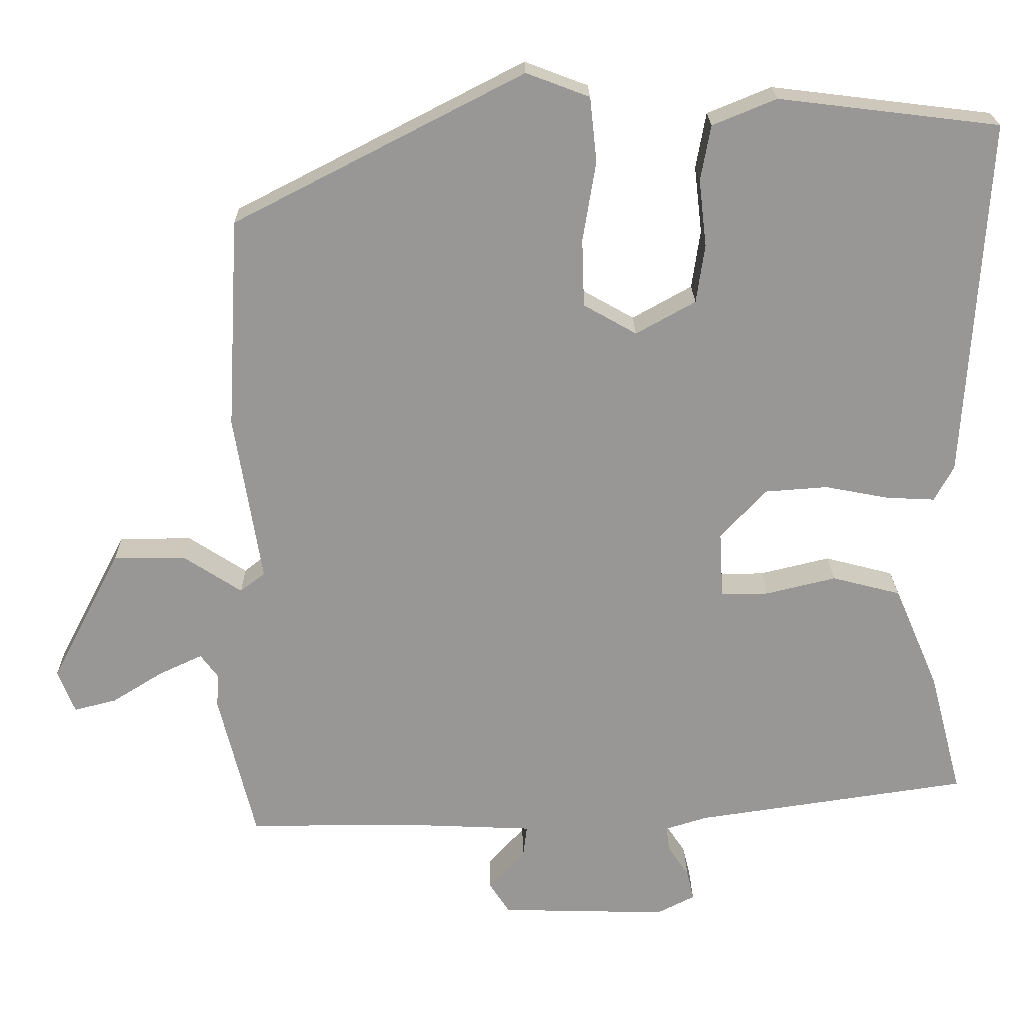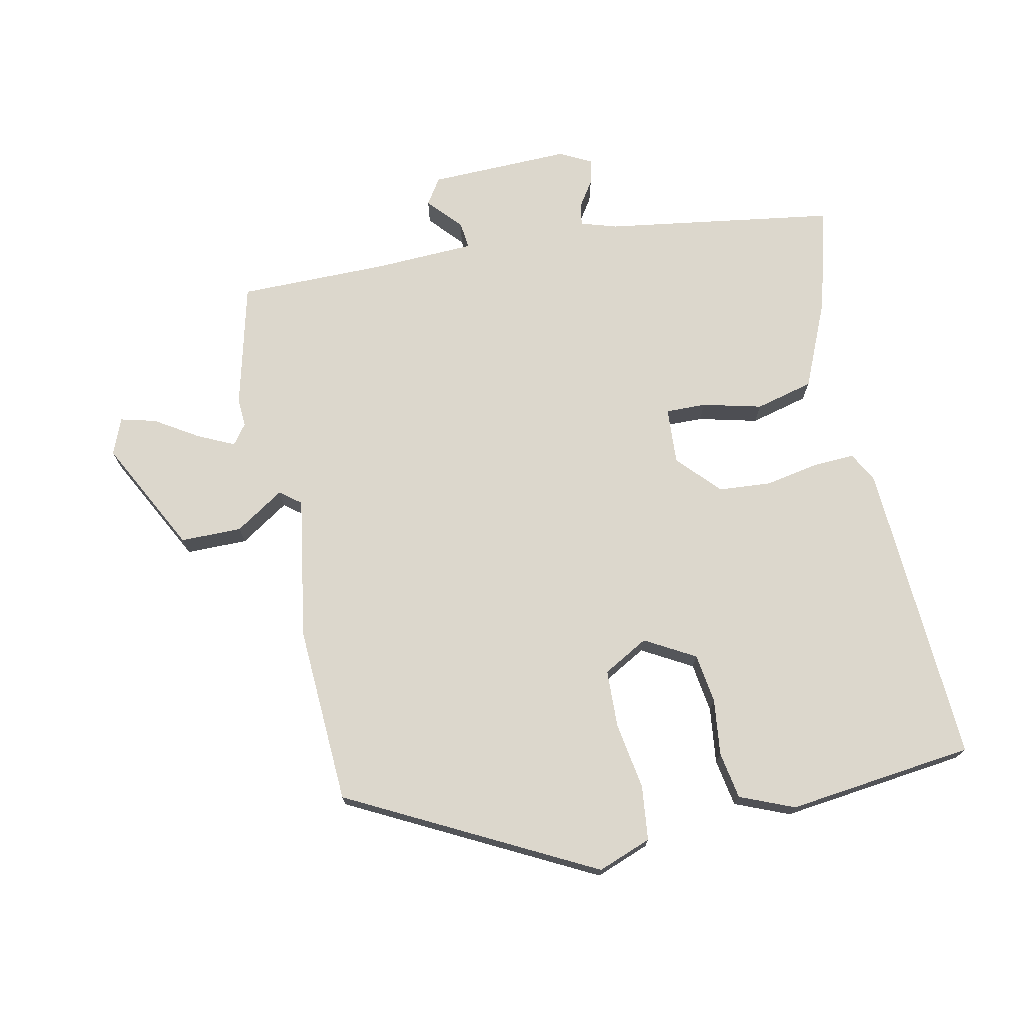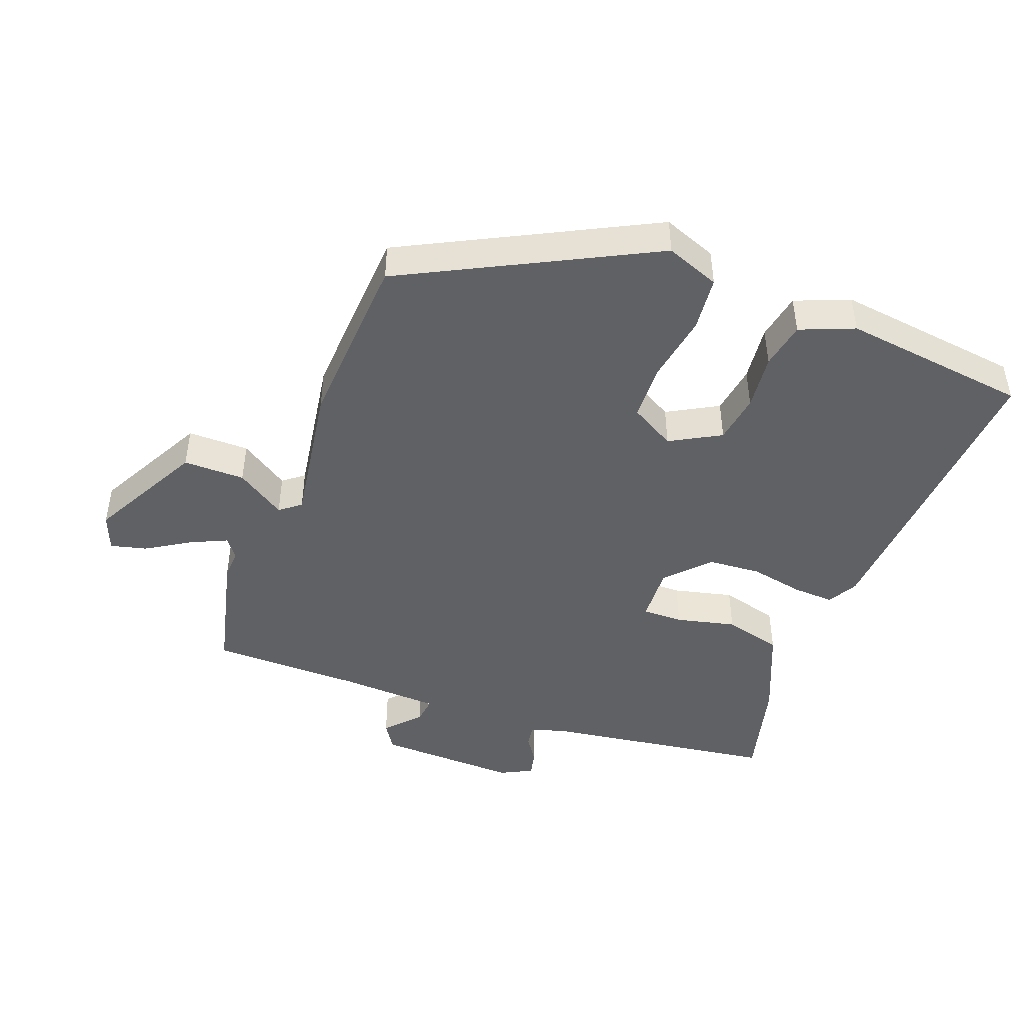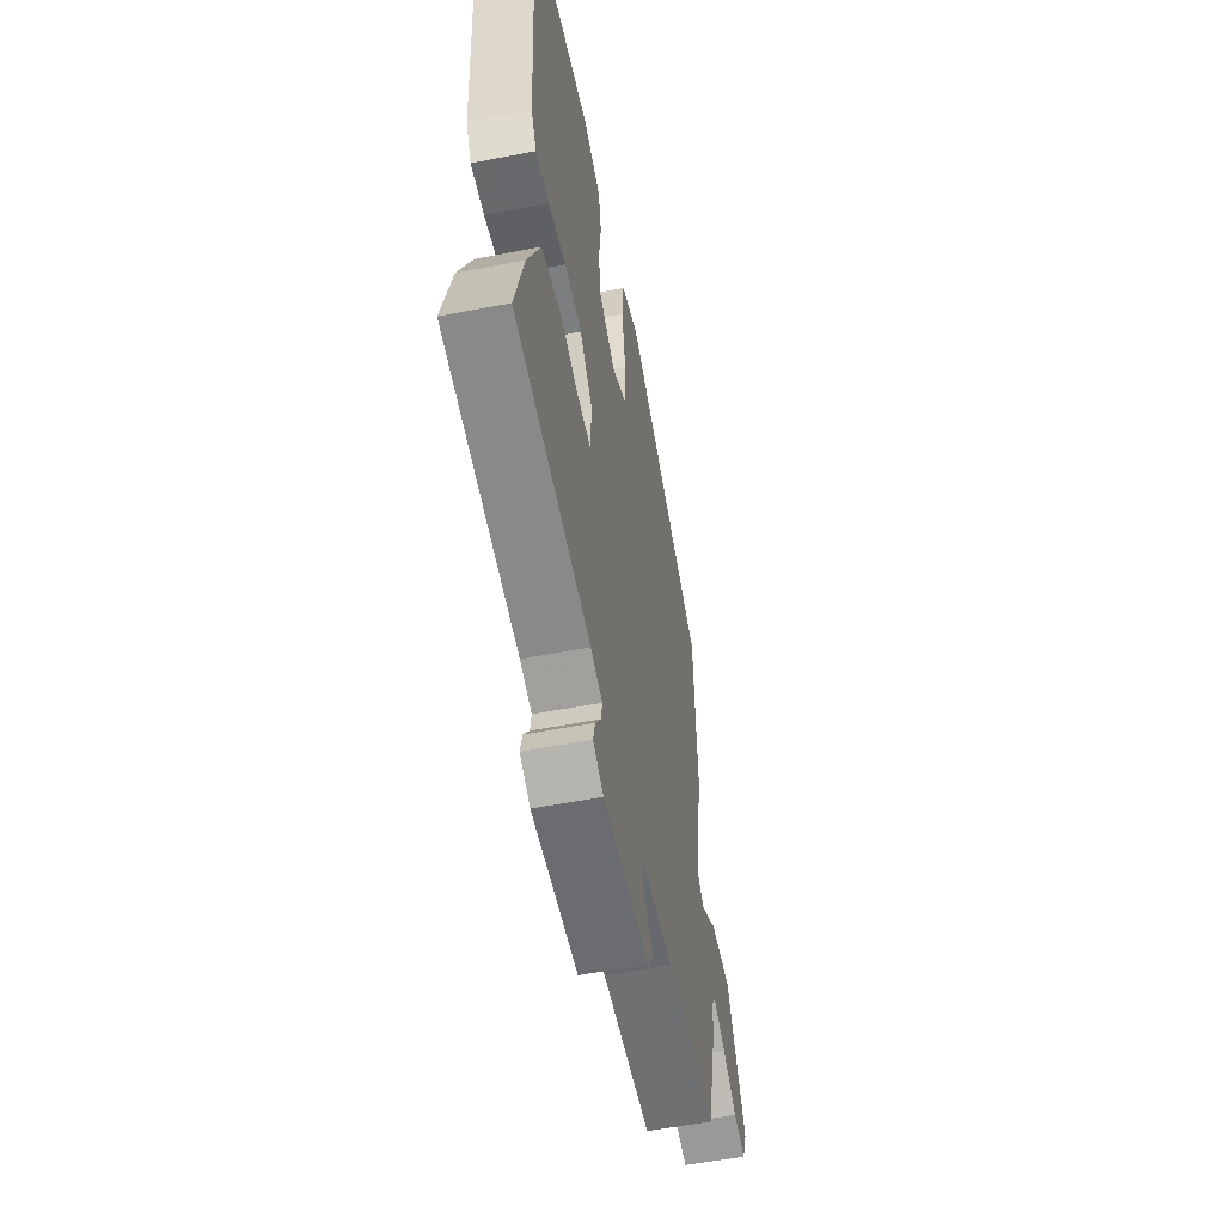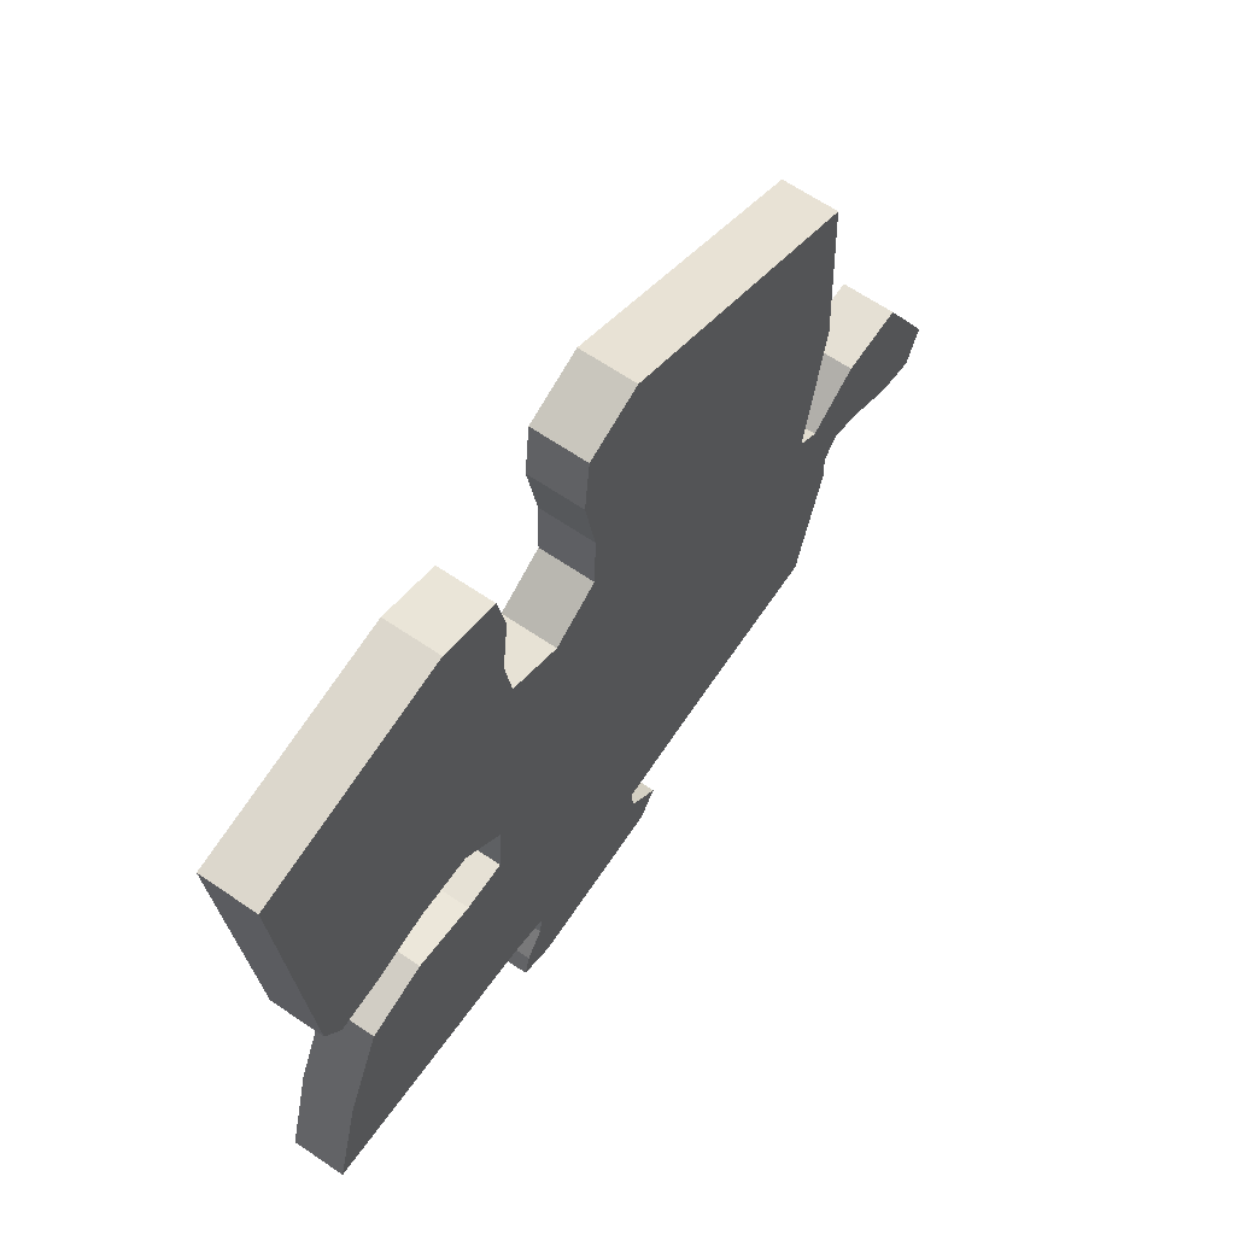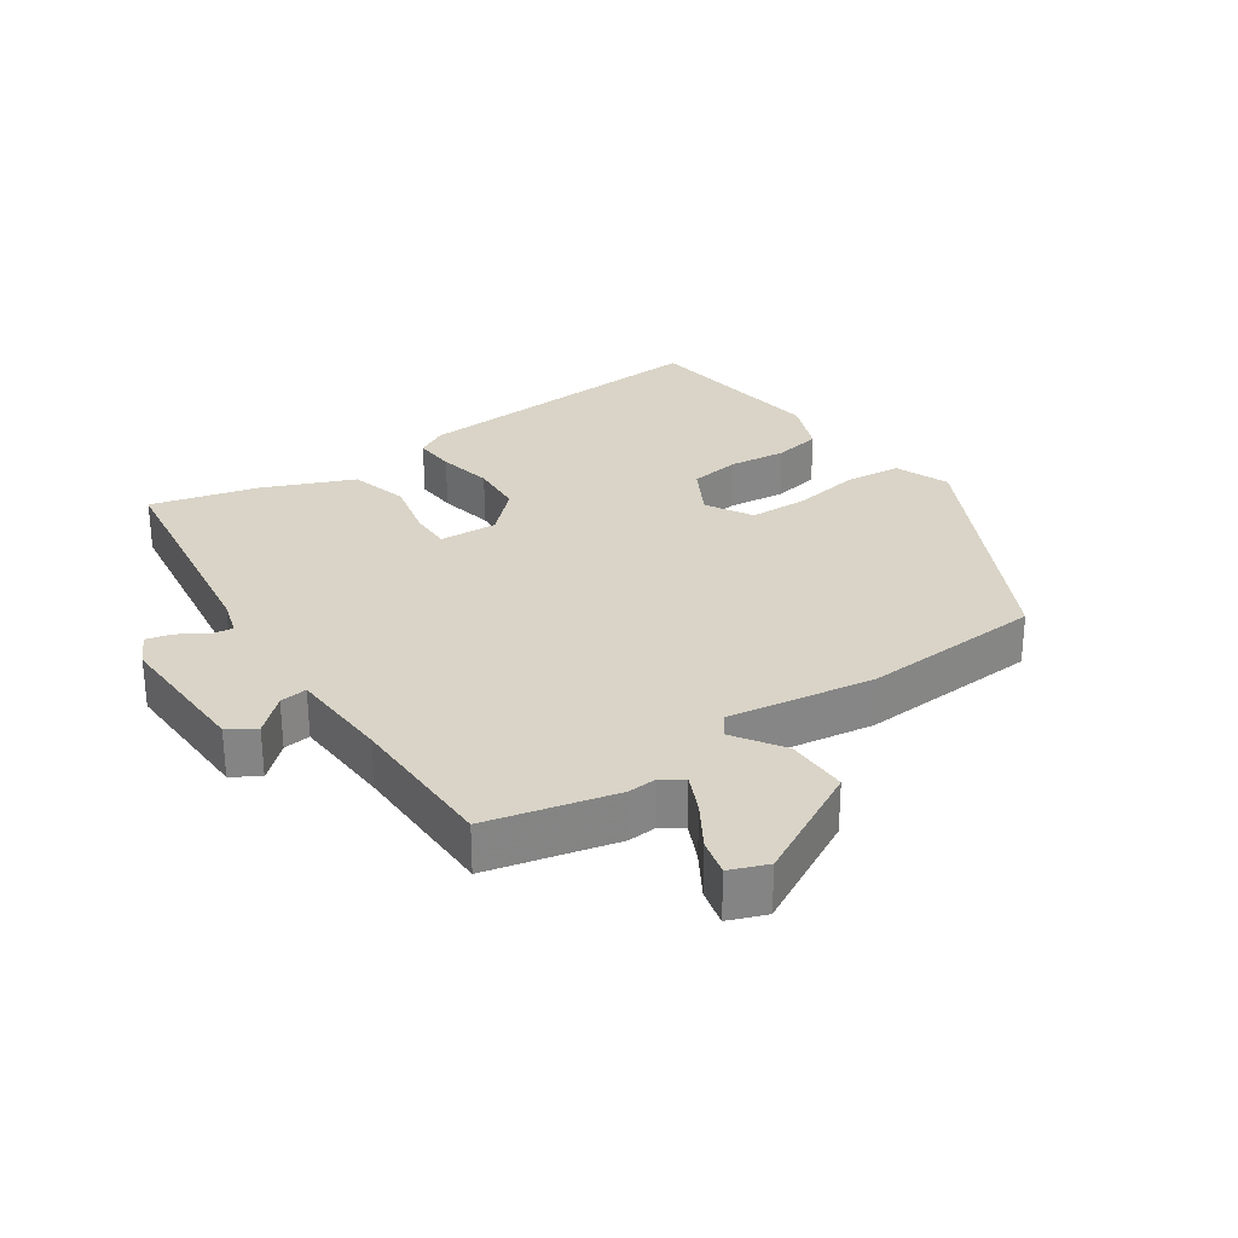
<metadata>
{"format":"obj","ext":"obj","renderer":"f3d","projection":"perspective","resolution":1024,"background":"white","views":[{"elev":21.8,"azim":-0.9,"up":"+Z"},{"elev":72.8,"azim":-11.6,"up":"+Y"},{"elev":-45.8,"azim":-20.8,"up":"+Y"},{"elev":-55.2,"azim":101.5,"up":"+Z"},{"elev":65.8,"azim":124.2,"up":"+Z"},{"elev":28.7,"azim":-124.8,"up":"+Y"}]}
</metadata>
<code>
v -0.493 0.07 -0.527
v -0.54 0.07 -0.335
v -0.537 0.07 -0.292
v -0.56 0.07 -0.261
v -0.616 0.07 -0.287
v -0.682 0.07 -0.328
v -0.737 0.07 -0.342
v -0.759 0.07 -0.286
v -0.669 0.07 -0.114
v -0.575 0.07 -0.114
v -0.5 0.07 -0.163
v -0.468 0.07 -0.138
v -0.503 0.07 0.081
v -0.488 0.07 0.354
v -0.113 0.07 0.547
v -0.031 0.07 0.516
v -0.022 0.07 0.432
v -0.039 0.07 0.329
v -0.036 0.07 0.241
v 0.033 0.07 0.202
v 0.11 0.07 0.245
v 0.121 0.07 0.321
v 0.111 0.07 0.407
v 0.124 0.07 0.479
v 0.207 0.07 0.513
v 0.493 0.07 0.478
v 0.465 0.07 0.011
v 0.44 0.07 -0.035
v 0.377 0.07 -0.032
v 0.294 0.07 -0.016
v 0.213 0.07 -0.022
v 0.153 0.07 -0.086
v 0.158 0.07 -0.173
v 0.22 0.07 -0.172
v 0.311 0.07 -0.15
v 0.4 0.07 -0.173
v 0.458 0.07 -0.308
v 0.5 0.07 -0.468
v 0.145 0.07 -0.52
v 0.09 0.07 -0.537
v 0.095 0.07 -0.57
v 0.122 0.07 -0.611
v 0.131 0.07 -0.649
v 0.082 0.07 -0.674
v -0.135 0.07 -0.668
v -0.161 0.07 -0.628
v -0.114 0.07 -0.576
v -0.109 0.07 -0.535
v -0.263 0.07 -0.528
v -0.493 0 -0.527
v -0.54 0 -0.335
v -0.537 0 -0.292
v -0.56 0 -0.261
v -0.616 0 -0.287
v -0.682 0 -0.328
v -0.737 0 -0.342
v -0.759 0 -0.286
v -0.669 0 -0.114
v -0.575 0 -0.114
v -0.5 0 -0.163
v -0.468 0 -0.138
v -0.503 0 0.081
v -0.488 0 0.354
v -0.113 0 0.547
v -0.031 0 0.516
v -0.022 0 0.432
v -0.039 0 0.329
v -0.036 0 0.241
v 0.033 0 0.202
v 0.11 0 0.245
v 0.121 0 0.321
v 0.111 0 0.407
v 0.124 0 0.479
v 0.207 0 0.513
v 0.493 0 0.478
v 0.465 0 0.011
v 0.44 0 -0.035
v 0.377 0 -0.032
v 0.294 0 -0.016
v 0.213 0 -0.022
v 0.153 0 -0.086
v 0.158 0 -0.173
v 0.22 0 -0.172
v 0.311 0 -0.15
v 0.4 0 -0.173
v 0.458 0 -0.308
v 0.5 0 -0.468
v 0.145 0 -0.52
v 0.09 0 -0.537
v 0.095 0 -0.57
v 0.122 0 -0.611
v 0.131 0 -0.649
v 0.082 0 -0.674
v -0.135 0 -0.668
v -0.161 0 -0.628
v -0.114 0 -0.576
v -0.109 0 -0.535
v -0.263 0 -0.528
f 44 45 46 47
f 44 47 48
f 41 42 43 44
f 40 41 44 48
f 39 40 48 49
f 34 35 36 37
f 33 34 37 38
f 27 28 29 30
f 27 30 31
f 26 27 31
f 25 26 31 32
f 22 23 24 25
f 21 22 25 32
f 15 16 17 18
f 15 18 19
f 12 13 14 15
f 12 15 19
f 8 9 10 11
f 6 7 8 11
f 5 6 11 12
f 4 5 12 19
f 49 1 2 3
f 33 38 39 49
f 20 21 32 33
f 19 20 33 49
f 3 4 19 49
f 96 95 94 93
f 97 96 93
f 93 92 91 90
f 97 93 90 89
f 98 97 89 88
f 86 85 84 83
f 87 86 83 82
f 79 78 77 76
f 80 79 76
f 80 76 75
f 81 80 75 74
f 74 73 72 71
f 81 74 71 70
f 67 66 65 64
f 68 67 64
f 64 63 62 61
f 68 64 61
f 60 59 58 57
f 60 57 56 55
f 61 60 55 54
f 68 61 54 53
f 52 51 50 98
f 98 88 87 82
f 82 81 70 69
f 98 82 69 68
f 98 68 53 52
f 1 50 51 2
f 2 51 52 3
f 3 52 53 4
f 4 53 54 5
f 5 54 55 6
f 6 55 56 7
f 7 56 57 8
f 8 57 58 9
f 9 58 59 10
f 10 59 60 11
f 11 60 61 12
f 12 61 62 13
f 13 62 63 14
f 14 63 64 15
f 15 64 65 16
f 16 65 66 17
f 17 66 67 18
f 18 67 68 19
f 19 68 69 20
f 20 69 70 21
f 21 70 71 22
f 22 71 72 23
f 23 72 73 24
f 24 73 74 25
f 25 74 75 26
f 26 75 76 27
f 27 76 77 28
f 28 77 78 29
f 29 78 79 30
f 30 79 80 31
f 31 80 81 32
f 32 81 82 33
f 33 82 83 34
f 34 83 84 35
f 35 84 85 36
f 36 85 86 37
f 37 86 87 38
f 38 87 88 39
f 39 88 89 40
f 40 89 90 41
f 41 90 91 42
f 42 91 92 43
f 43 92 93 44
f 44 93 94 45
f 45 94 95 46
f 46 95 96 47
f 47 96 97 48
f 48 97 98 49
f 49 98 50 1

</code>
